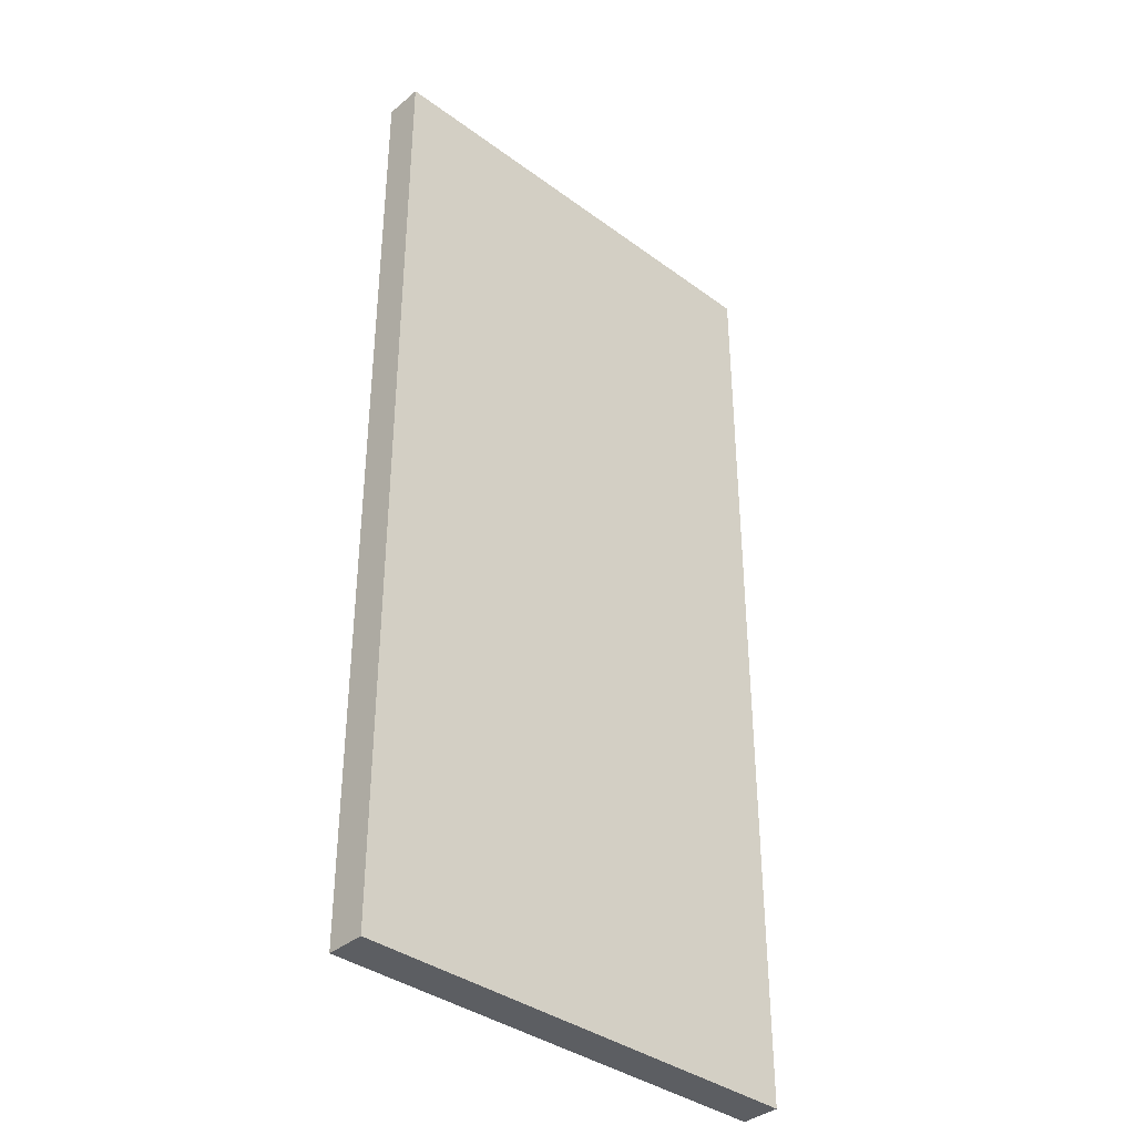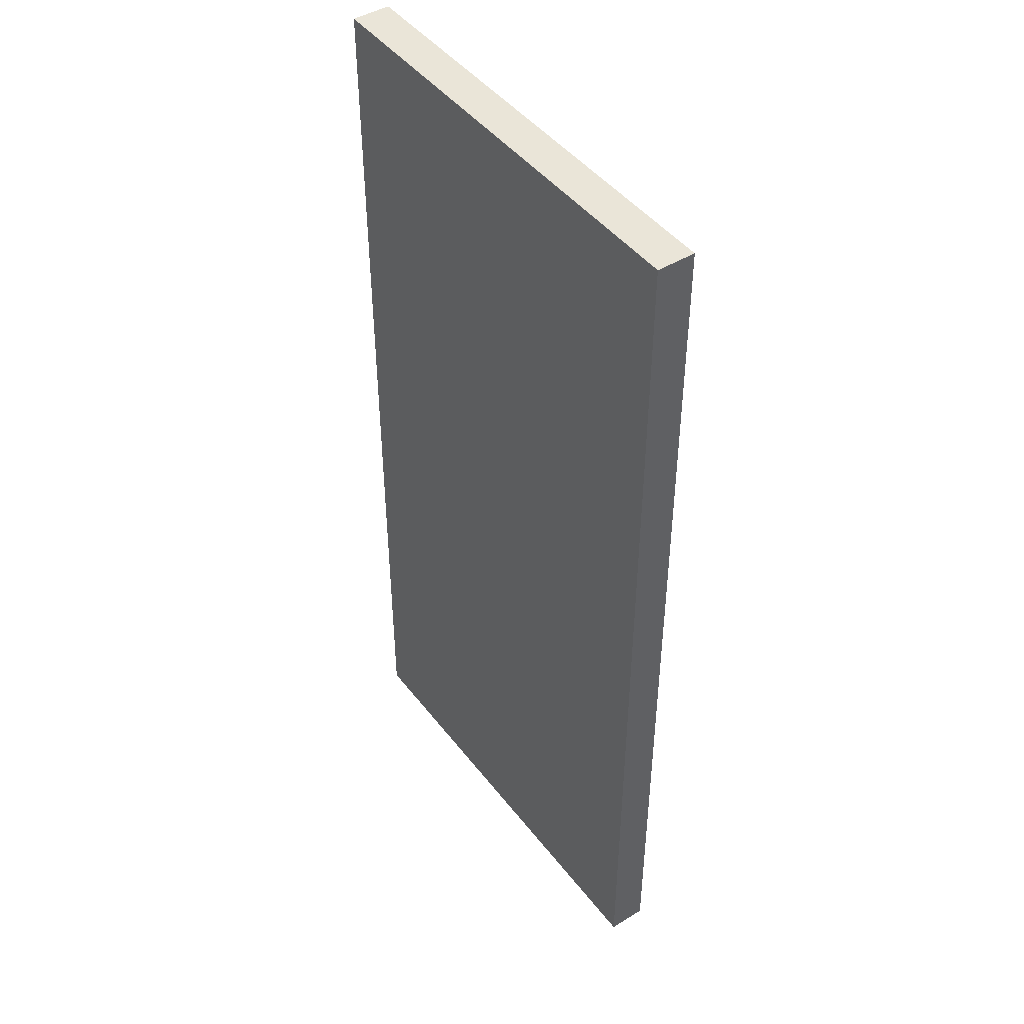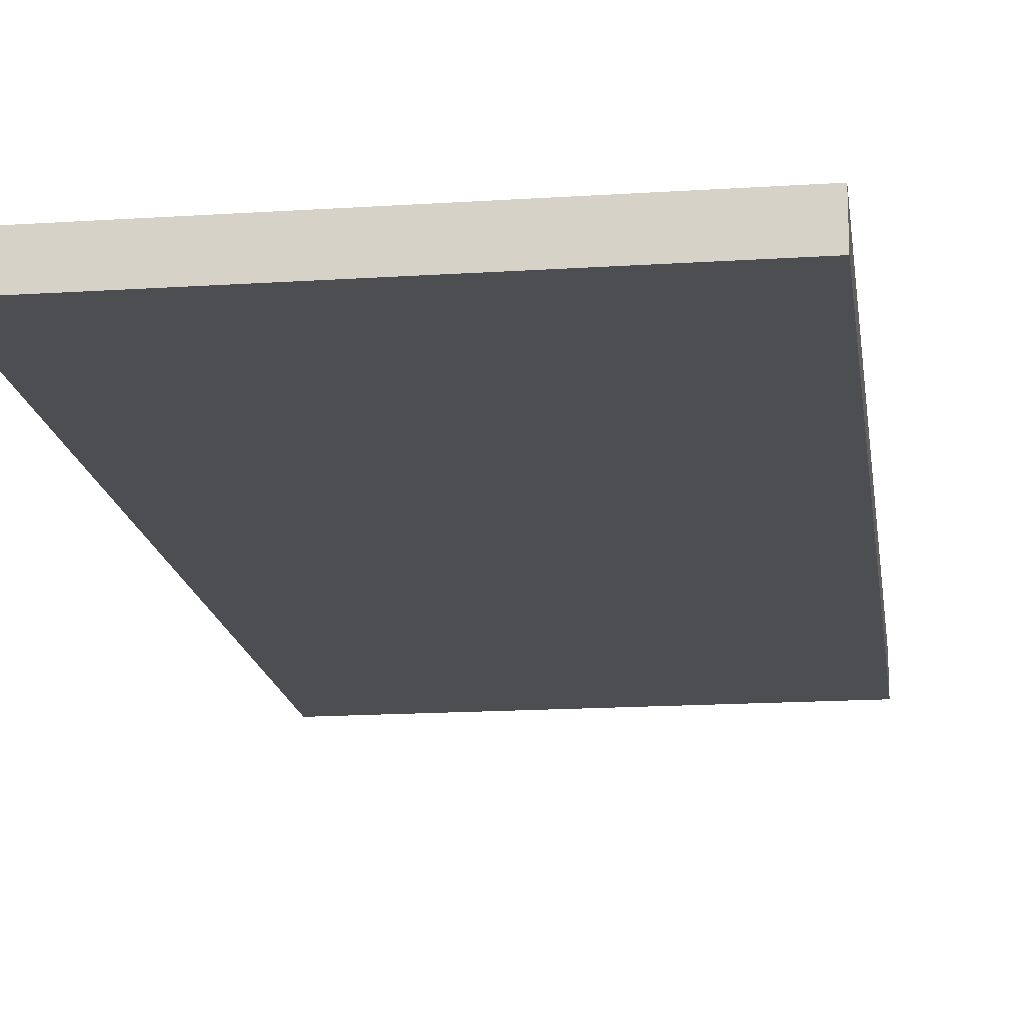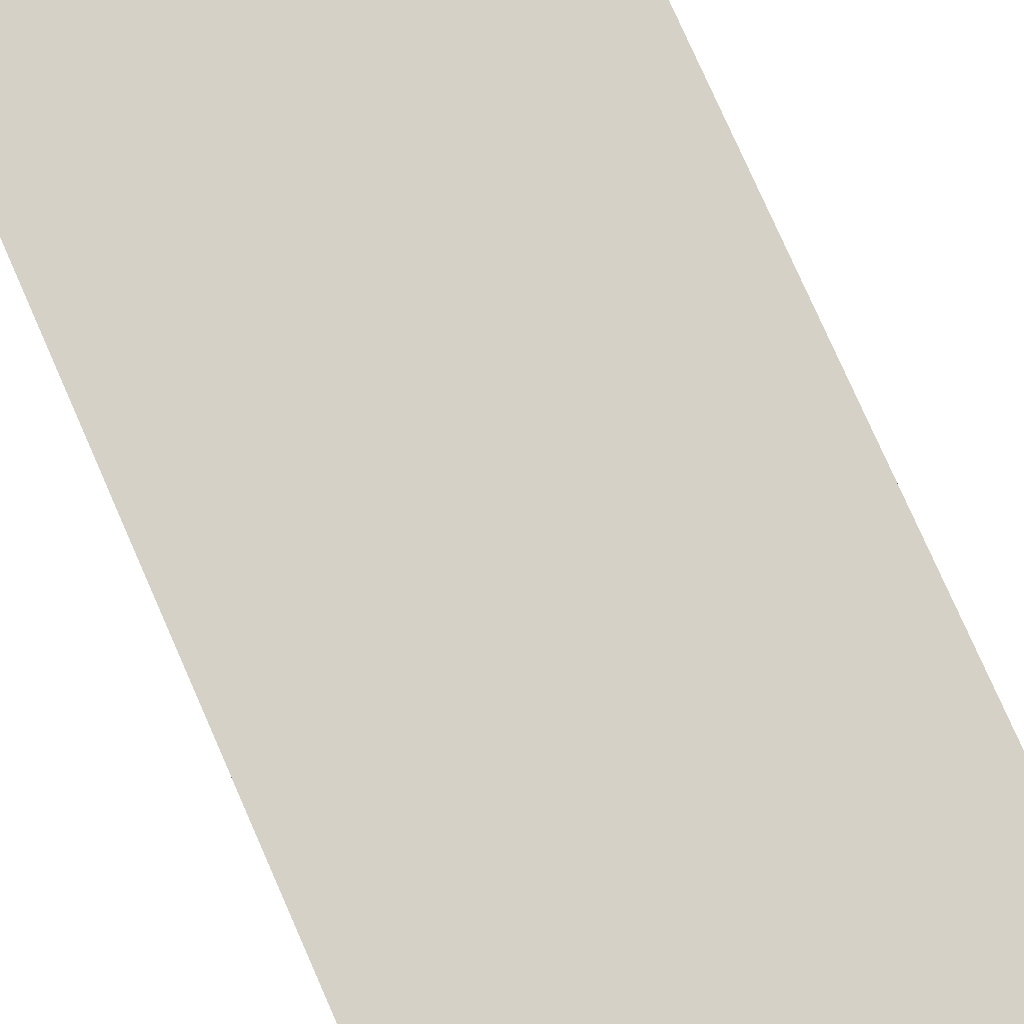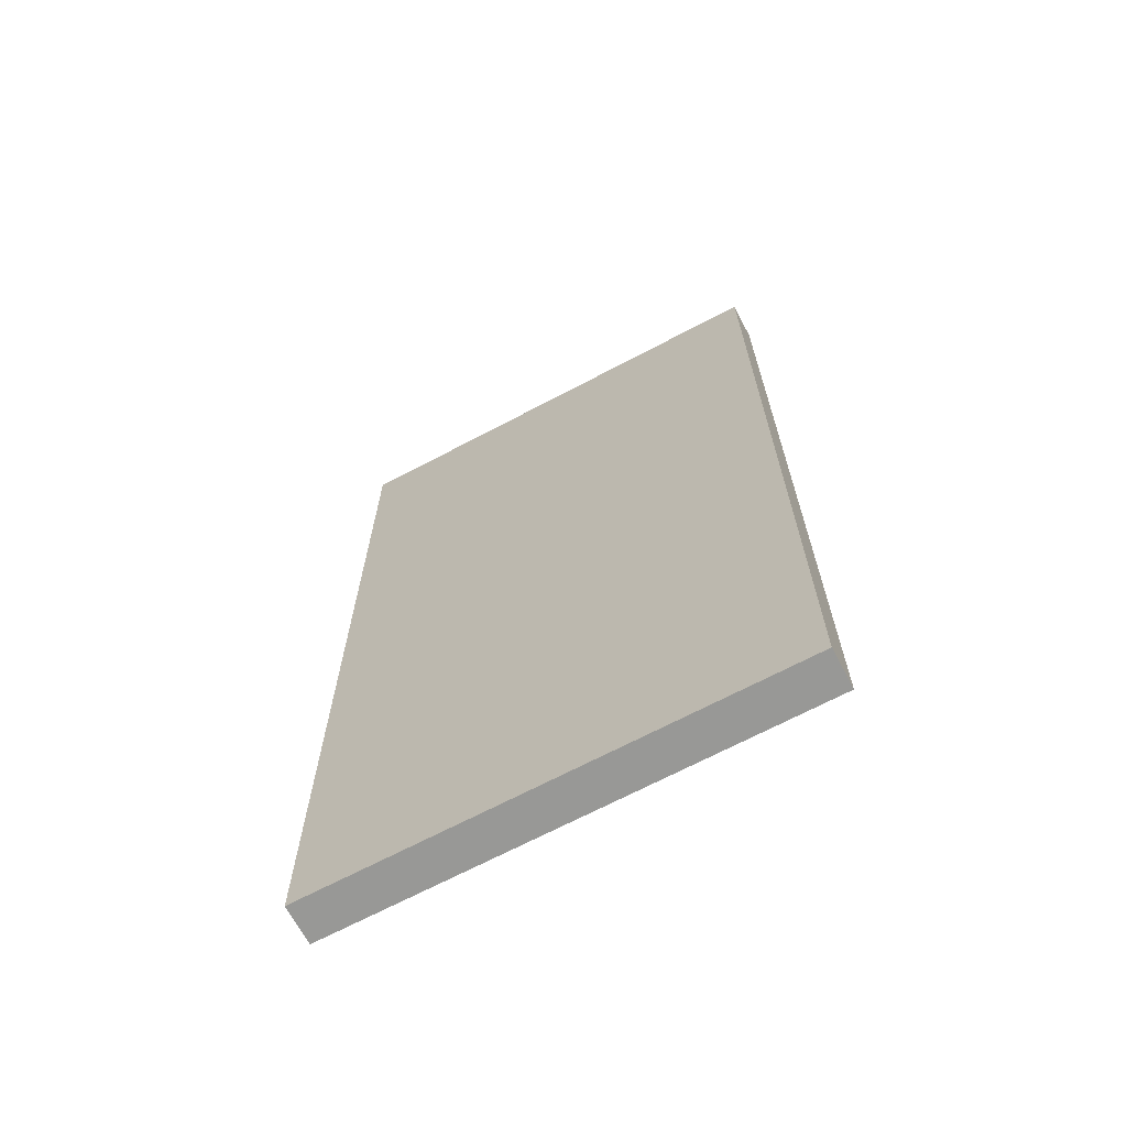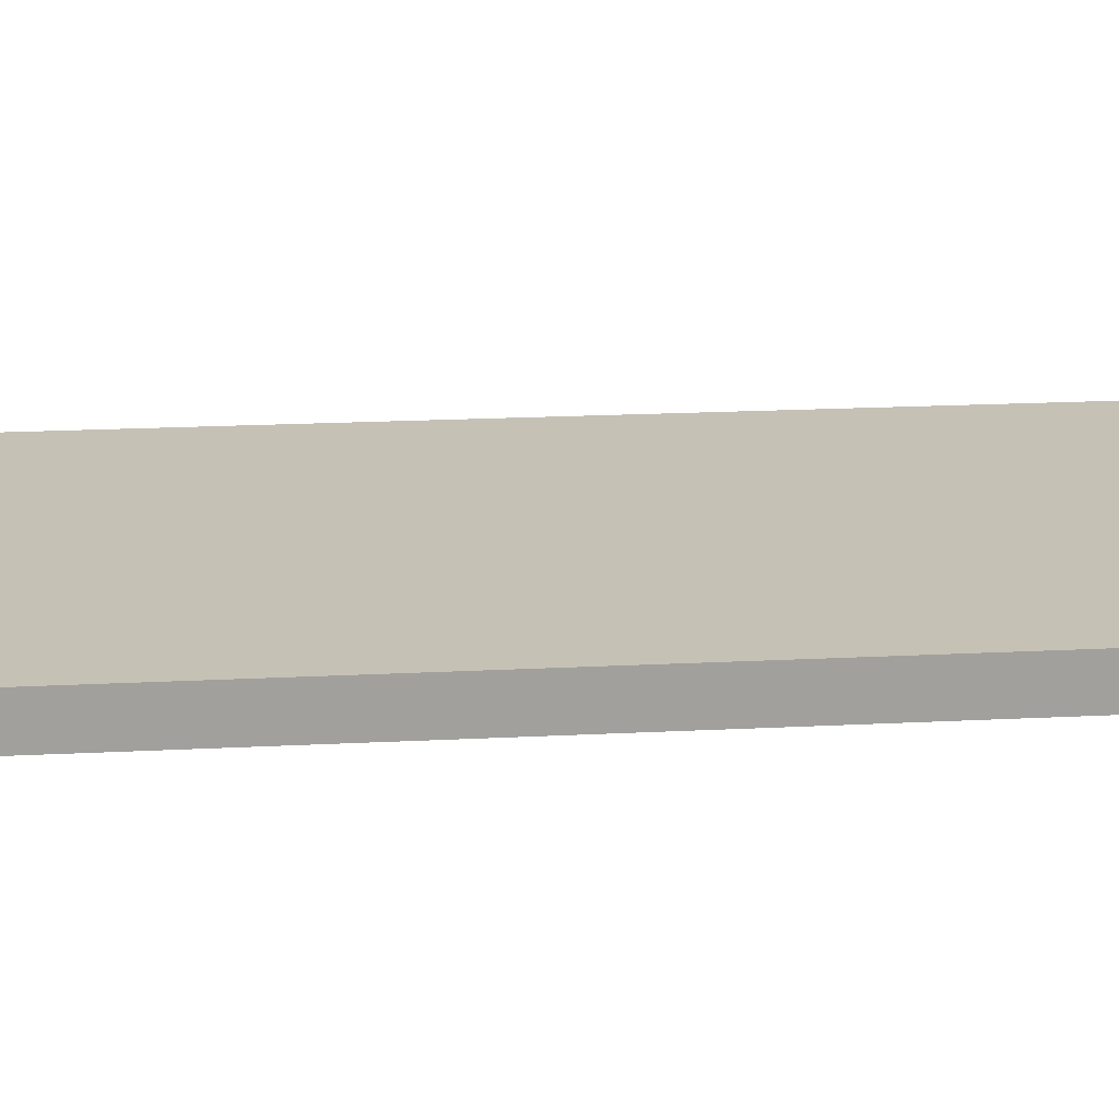
<metadata>
{"format":"obj","ext":"obj","renderer":"f3d","projection":"perspective","resolution":1024,"background":"white","views":[{"elev":-37.5,"azim":-43.2,"up":"+Y"},{"elev":45.5,"azim":-125.2,"up":"+Y"},{"elev":-16.5,"azim":7.6,"up":"+Z"},{"elev":79.7,"azim":-23.9,"up":"+Z"},{"elev":-68.4,"azim":27.9,"up":"+Y"},{"elev":18.8,"azim":84.3,"up":"+Z"}]}
</metadata>
<code>
o Cube
v -1.2 0 0.09919
v -1.2 5 0.09919
v -1.2 -0 -0.09919
v -1.2 5 -0.09919
v 1.2 0 0.09919
v 1.2 5 0.09919
v 1.2 -0 -0.09919
v 1.2 5 -0.09919
f 1 2 4 3
f 3 4 8 7
f 7 8 6 5
f 5 6 2 1
f 3 7 5 1
f 8 4 2 6

</code>
